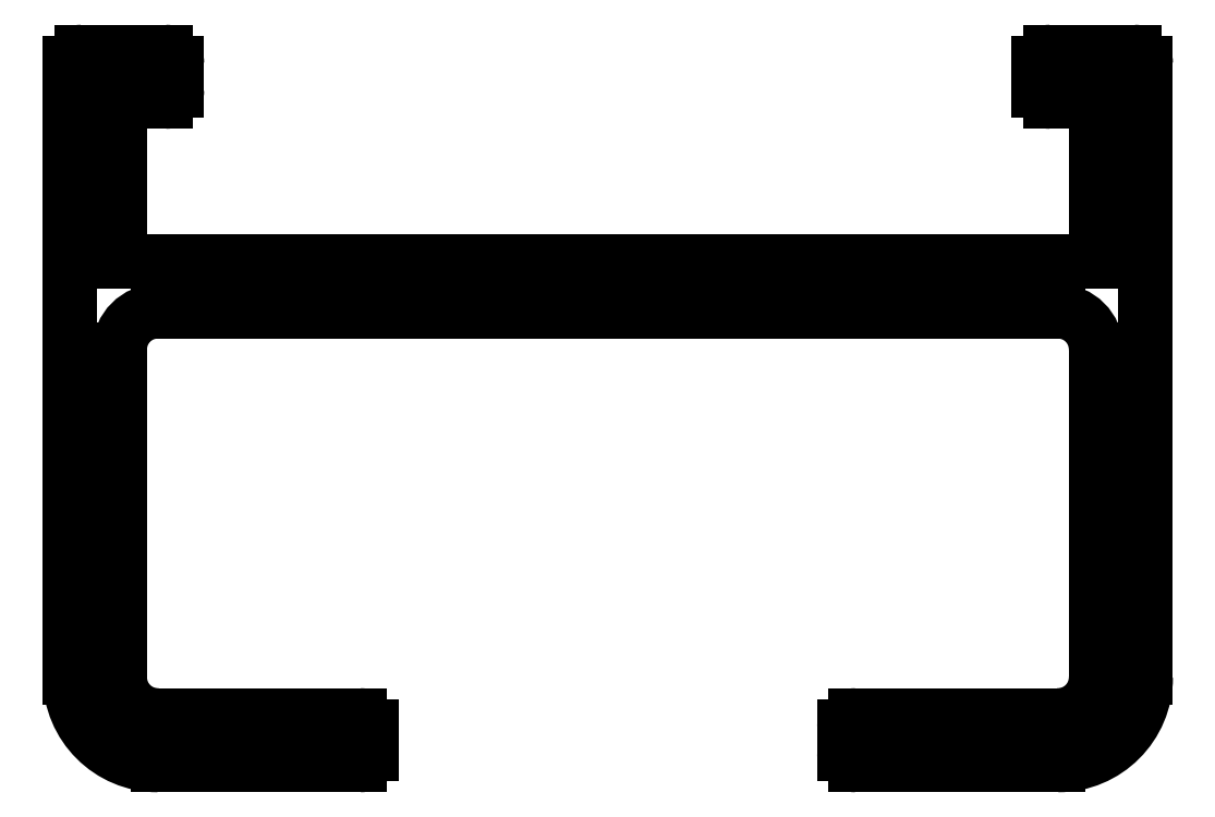
<metadata>
{"format":"dxf","ext":"dxf","renderer":"ezdxf+matplotlib","layout":"modelspace","background":"white","min_lineweight":24,"dpi":150}
</metadata>
<code>
0
SECTION
2
ENTITIES
0
ARC
8
0
10
1004
20
410.3
30
0
40
1
50
180
51
270
0
LINE
8
0
10
1003
20
410.3
30
0
11
1003
21
418.9
31
0
0
LINE
8
0
10
1004
20
409.3
30
0
11
1009
21
409.3
31
0
0
ARC
8
0
10
1004
20
418.9
30
0
40
1
50
90
51
180
0
ARC
8
0
10
1009
20
409
30
0
40
0.3
50
0
51
90
0
LINE
8
0
10
1004
20
419.9
30
0
11
1028
21
419.9
31
0
0
LINE
8
0
10
1010
20
408.3
30
0
11
1010
21
409
31
0
0
ARC
8
0
10
1028
20
418.9
30
0
40
1
50
0
51
90
0
ARC
8
0
10
1009
20
408.3
30
0
40
0.3
50
270
51
0
0
LINE
8
0
10
1029
20
410.3
30
0
11
1029
21
418.9
31
0
0
LINE
8
0
10
1004
20
408
30
0
11
1009
21
408
31
0
0
ARC
8
0
10
1028
20
410.3
30
0
40
1
50
270
51
0
0
ARC
8
0
10
1004
20
410.3
30
0
40
2.3
50
180
51
270
0
LINE
8
0
10
1022
20
409.3
30
0
11
1028
21
409.3
31
0
0
LINE
8
0
10
1002
20
410.3
30
0
11
1002
21
426.4
31
0
0
ARC
8
0
10
1022
20
409
30
0
40
0.3
50
90
51
180
0
ARC
8
0
10
1002
20
426.4
30
0
40
0.3
50
90
51
180
0
LINE
8
0
10
1022
20
408.3
30
0
11
1022
21
409
31
0
0
LINE
8
0
10
1004
20
426.7
30
0
11
1002
21
426.7
31
0
0
ARC
8
0
10
1022
20
408.3
30
0
40
0.3
50
180
51
270
0
ARC
8
0
10
1004
20
426.4
30
0
40
0.3
50
0
51
90
0
LINE
8
0
10
1022
20
408
30
0
11
1028
21
408
31
0
0
LINE
8
0
10
1004
20
425.7
30
0
11
1004
21
426.4
31
0
0
ARC
8
0
10
1028
20
410.3
30
0
40
2.3
50
270
51
0
0
ARC
8
0
10
1004
20
425.7
30
0
40
0.3
50
270
51
1.087e-11
0
LINE
8
0
10
1030
20
410.3
30
0
11
1030
21
426.4
31
0
0
LINE
8
0
10
1003
20
425.4
30
0
11
1004
21
425.4
31
0
0
ARC
8
0
10
1030
20
426.4
30
0
40
0.3
50
0
51
90
0
LINE
8
0
10
1003
20
421.2
30
0
11
1003
21
425.4
31
0
0
LINE
8
0
10
1027
20
426.7
30
0
11
1030
21
426.7
31
0
0
LINE
8
0
10
1003
20
421.2
30
0
11
1029
21
421.2
31
0
0
ARC
8
0
10
1027
20
426.4
30
0
40
0.3
50
90
51
180
0
LINE
8
0
10
1029
20
421.2
30
0
11
1029
21
425.4
31
0
0
LINE
8
0
10
1027
20
425.7
30
0
11
1027
21
426.4
31
0
0
LINE
8
0
10
1027
20
425.4
30
0
11
1029
21
425.4
31
0
0
ARC
8
0
10
1027
20
425.7
30
0
40
0.3
50
180
51
270
0
ENDSEC
0
EOF

</code>
